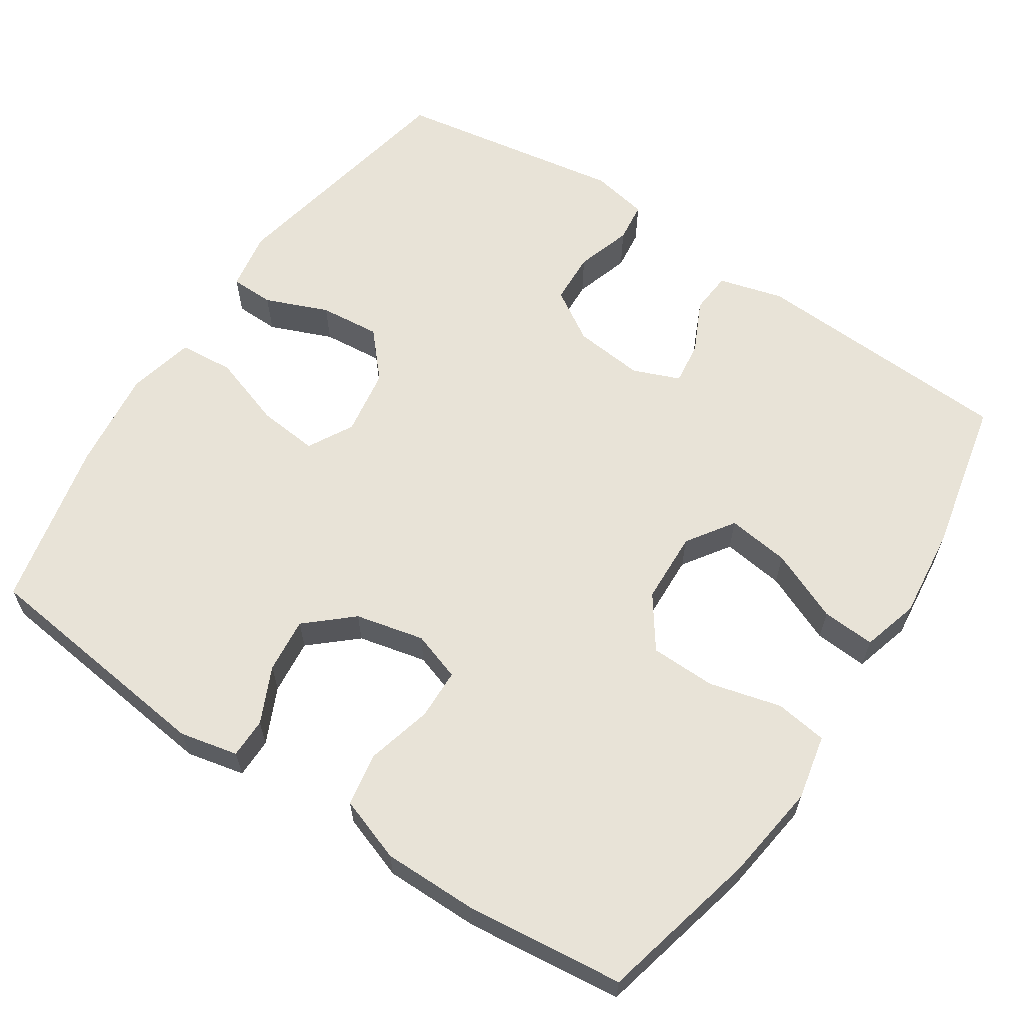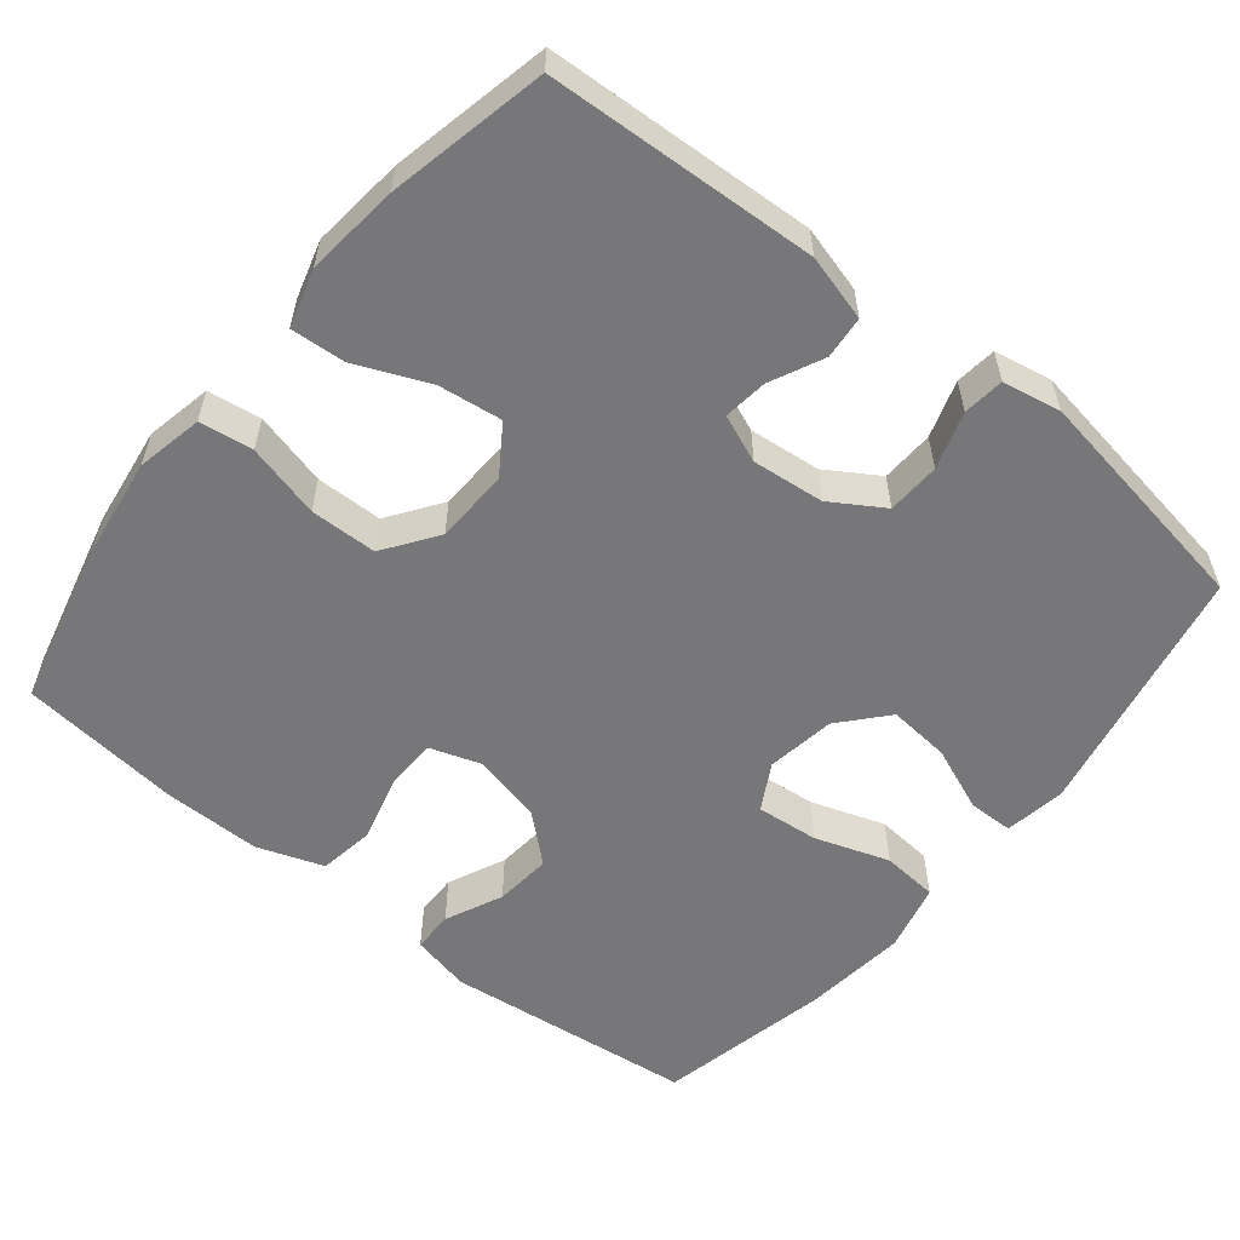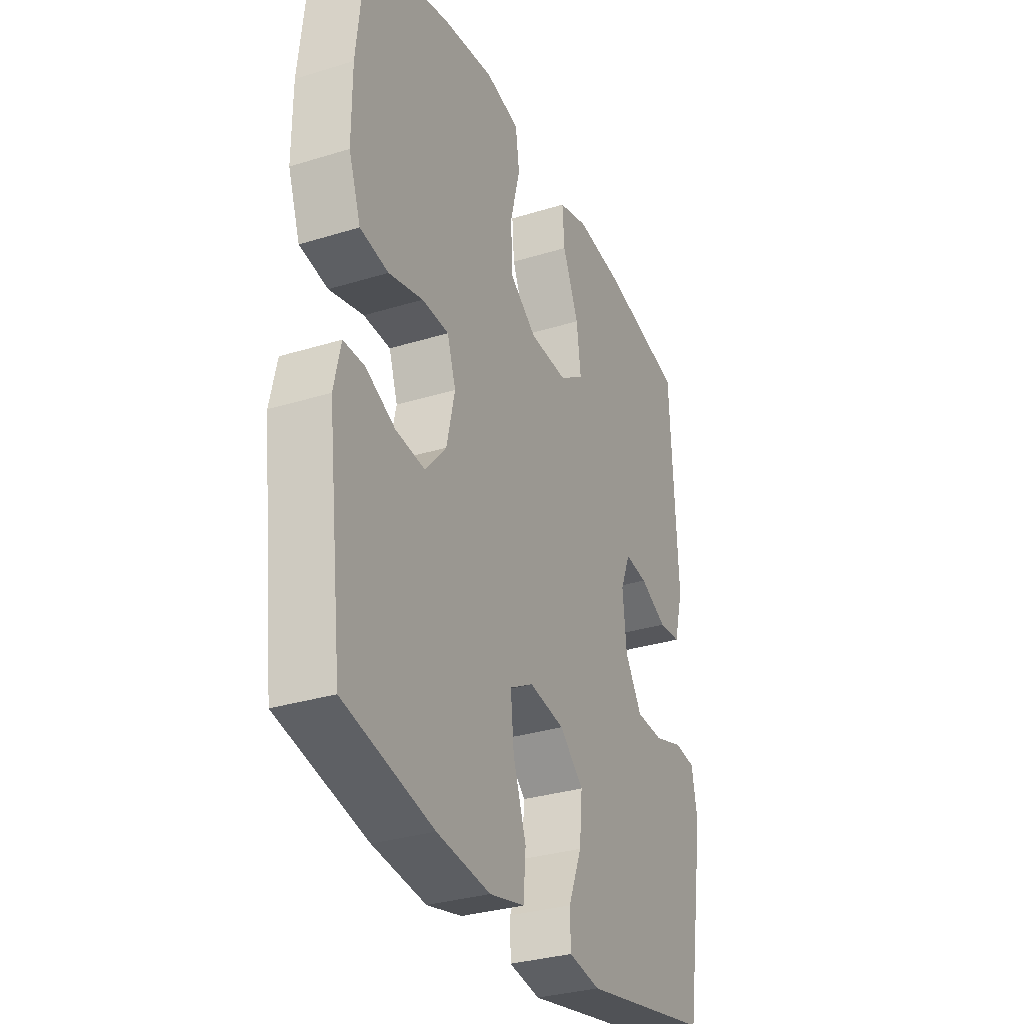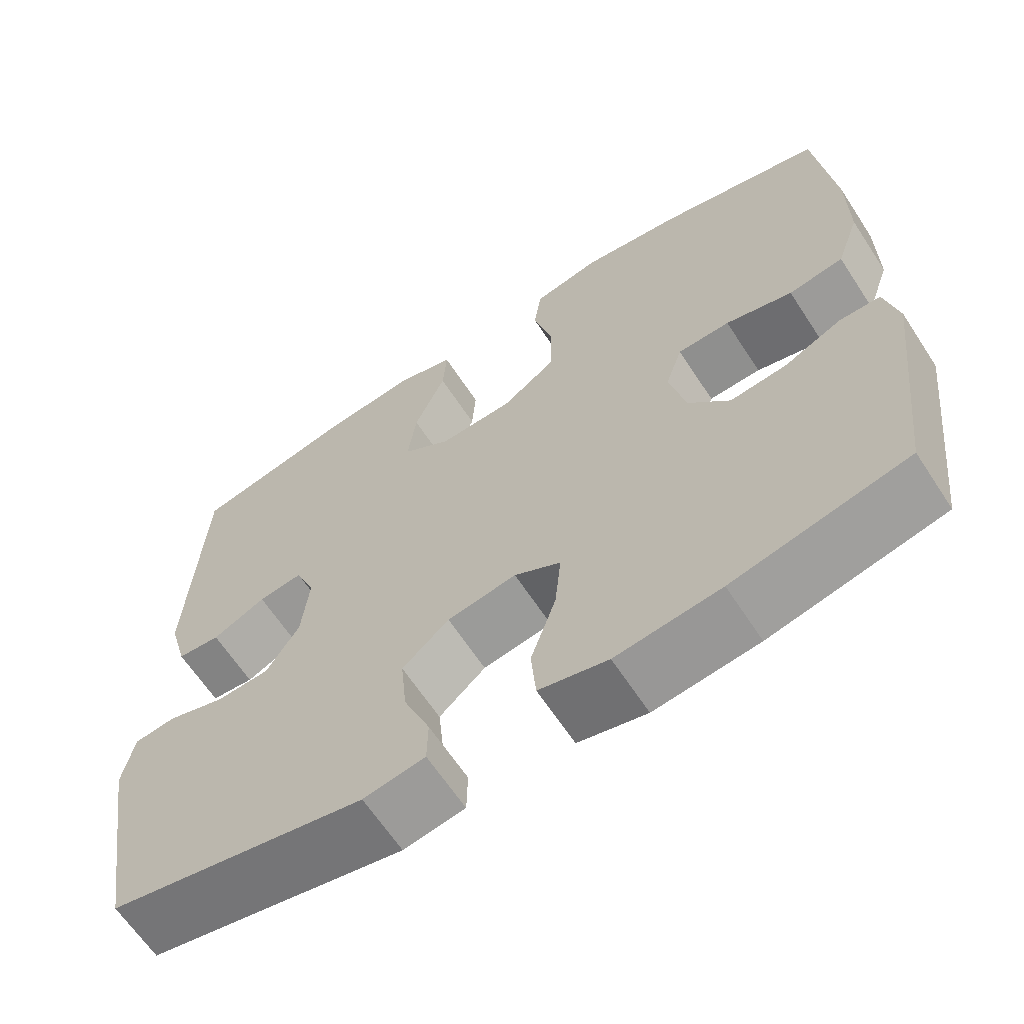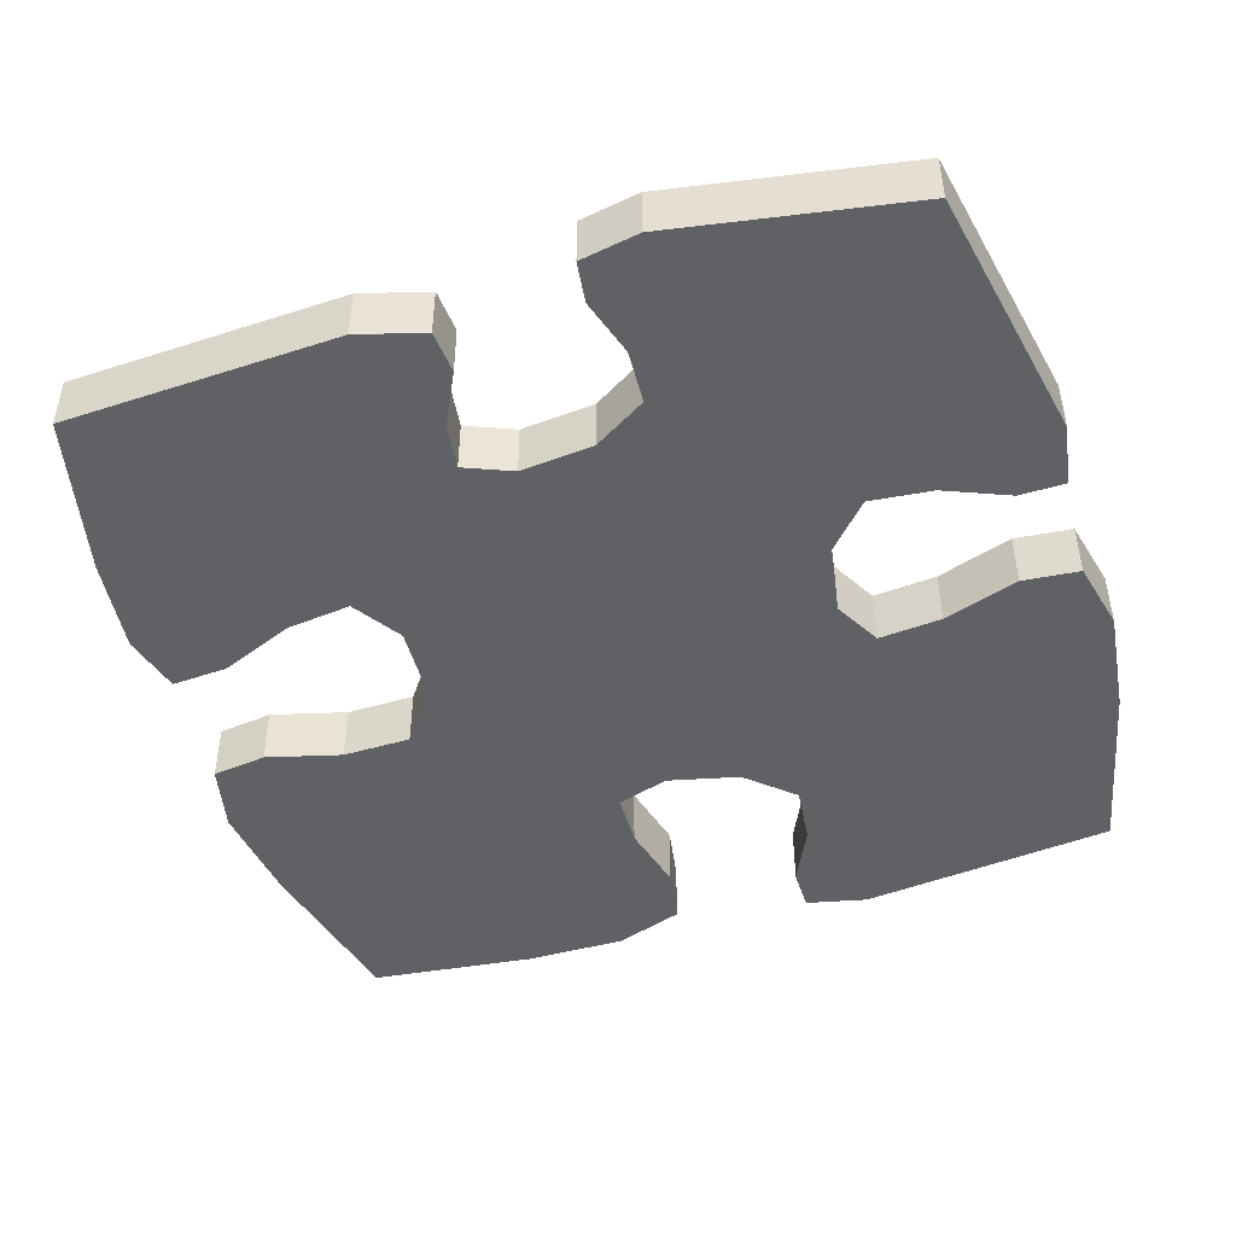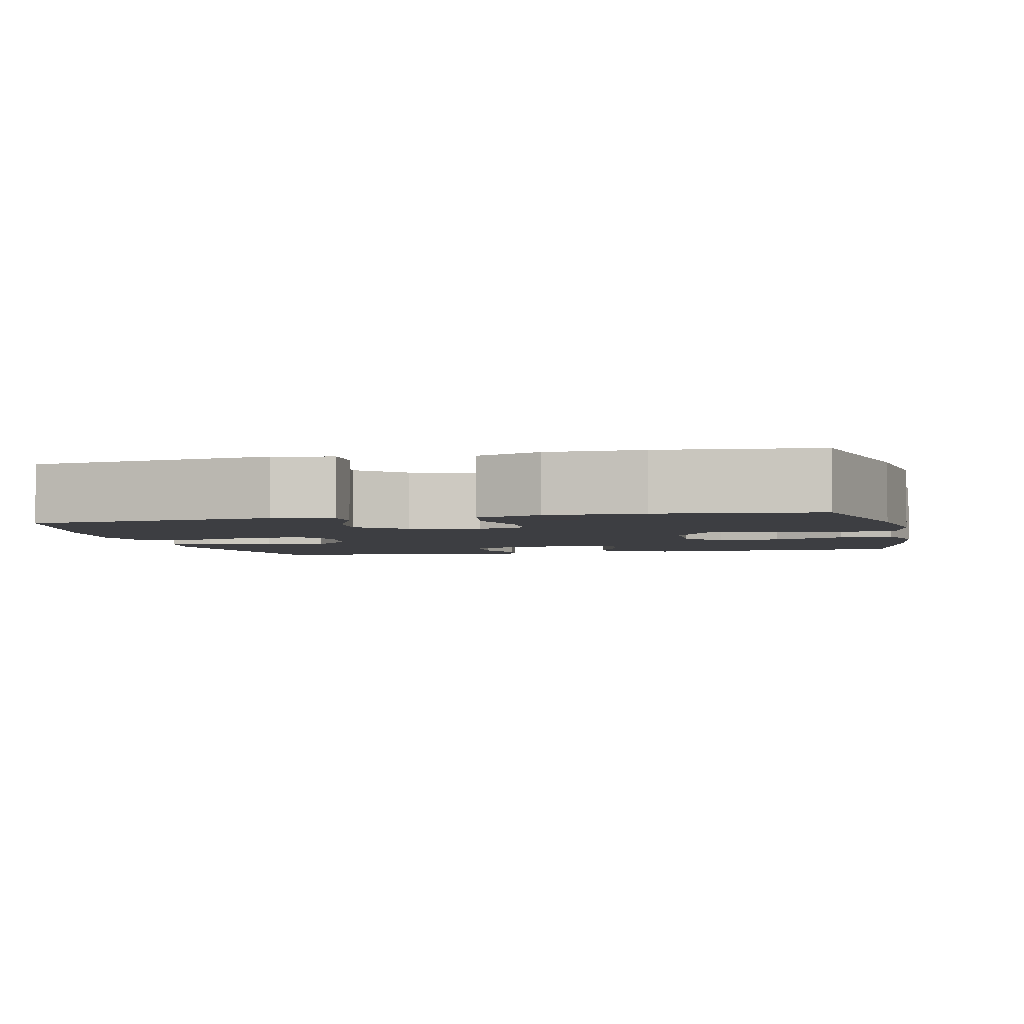
<metadata>
{"format":"obj","ext":"obj","renderer":"f3d","projection":"perspective","resolution":1024,"background":"white","views":[{"elev":62.4,"azim":-56.5,"up":"+Y"},{"elev":-57.2,"azim":51.1,"up":"+Y"},{"elev":-31.7,"azim":-66.4,"up":"+Z"},{"elev":-64.2,"azim":-146.8,"up":"+Z"},{"elev":-47.2,"azim":107.1,"up":"+Y"},{"elev":-3.5,"azim":-76.9,"up":"+Y"}]}
</metadata>
<code>
o path2294
v 0.5523 0.0375 -0.1884
v 0.5377 0.0375 -0.112
v 0.4839 0.0375 -0.1055
v 0.4092 0.0375 -0.1292
v 0.3395 0.0375 -0.1259
v 0.2967 0.0375 -0.0576
v 0.2869 0.0375 0.0369
v 0.3122 0.0375 0.0994
v 0.37 0.0375 0.09211
v 0.4397 0.0375 0.05875
v 0.4958 0.0375 0.06345
v 0.5196 0.0375 0.1502
v 0.5015 0.0375 0.5051
v 0.2931 0.0375 0.5504
v 0.1702 0.0375 0.5639
v 0.09397 0.0375 0.5422
v 0.09895 0.0375 0.4706
v 0.1396 0.0375 0.3749
v 0.1506 0.0375 0.2908
v 0.08742 0.0375 0.2482
v -0.009686 0.0375 0.2521
v -0.07951 0.0375 0.3014
v -0.08131 0.0375 0.3894
v -0.05631 0.0375 0.4862
v -0.06624 0.0375 0.5564
v -0.1536 0.0375 0.5747
v -0.284 0.0375 0.557
v -0.5002 0.0375 0.5051
v -0.5236 0.0375 0.293
v -0.524 0.0375 0.1647
v -0.4934 0.0375 0.07778
v -0.4214 0.0375 0.06596
v -0.3339 0.0375 0.08867
v -0.2655 0.0375 0.0868
v -0.2434 0.0375 0.02068
v -0.2646 0.0375 -0.07166
v -0.3186 0.0375 -0.1328
v -0.393 0.0375 -0.1251
v -0.4679 0.0375 -0.09051
v -0.5216 0.0375 -0.09092
v -0.5389 0.0375 -0.169
v -0.5002 0.0375 -0.4968
v -0.2733 0.0375 -0.5471
v -0.1372 0.0375 -0.5631
v -0.04758 0.0375 -0.5419
v -0.0413 0.0375 -0.4682
v -0.0743 0.0375 -0.3707
v -0.08235 0.0375 -0.2893
v -0.02181 0.0375 -0.2559
v 0.06857 0.0375 -0.2702
v 0.1294 0.0375 -0.324
v 0.1217 0.0375 -0.4057
v 0.08737 0.0375 -0.4901
v 0.08863 0.0375 -0.549
v 0.1685 0.0375 -0.5624
v 0.5015 0.0375 -0.4968
v 0.5523 -0.0375 -0.1884
v 0.5377 -0.0375 -0.112
v 0.4839 -0.0375 -0.1055
v 0.4092 -0.0375 -0.1292
v 0.3395 -0.0375 -0.1259
v 0.2967 -0.0375 -0.0576
v 0.2869 -0.0375 0.0369
v 0.3122 -0.0375 0.0994
v 0.37 -0.0375 0.09211
v 0.4397 -0.0375 0.05875
v 0.4958 -0.0375 0.06345
v 0.5196 -0.0375 0.1502
v 0.5015 -0.0375 0.5051
v 0.2931 -0.0375 0.5504
v 0.1702 -0.0375 0.5639
v 0.09397 -0.0375 0.5422
v 0.09895 -0.0375 0.4706
v 0.1396 -0.0375 0.3749
v 0.1506 -0.0375 0.2908
v 0.08742 -0.0375 0.2482
v -0.009686 -0.0375 0.2521
v -0.07951 -0.0375 0.3014
v -0.08131 -0.0375 0.3894
v -0.05631 -0.0375 0.4862
v -0.06624 -0.0375 0.5564
v -0.1536 -0.0375 0.5747
v -0.284 -0.0375 0.557
v -0.5002 -0.0375 0.5051
v -0.5236 -0.0375 0.293
v -0.524 -0.0375 0.1647
v -0.4934 -0.0375 0.07778
v -0.4214 -0.0375 0.06596
v -0.3339 -0.0375 0.08867
v -0.2655 -0.0375 0.0868
v -0.2434 -0.0375 0.02068
v -0.2646 -0.0375 -0.07166
v -0.3186 -0.0375 -0.1328
v -0.393 -0.0375 -0.1251
v -0.4679 -0.0375 -0.09051
v -0.5216 -0.0375 -0.09092
v -0.5389 -0.0375 -0.169
v -0.5002 -0.0375 -0.4968
v -0.2733 -0.0375 -0.5471
v -0.1372 -0.0375 -0.5631
v -0.04758 -0.0375 -0.5419
v -0.0413 -0.0375 -0.4682
v -0.0743 -0.0375 -0.3707
v -0.08235 -0.0375 -0.2893
v -0.02181 -0.0375 -0.2559
v 0.06857 -0.0375 -0.2702
v 0.1294 -0.0375 -0.324
v 0.1217 -0.0375 -0.4057
v 0.08737 -0.0375 -0.4901
v 0.08863 -0.0375 -0.549
v 0.1685 -0.0375 -0.5624
v 0.5015 -0.0375 -0.4968
v 0.5523 0.0375 -0.1884
v 0.5377 0.0375 -0.112
v 0.5377 0.0375 -0.112
v 0.4839 0.0375 -0.1055
v 0.4958 0.0375 0.06345
v 0.4958 0.0375 0.06345
v 0.5196 0.0375 0.1502
v 0.5015 0.0375 -0.4968
v 0.5015 0.0375 -0.4968
v 0.5015 0.0375 0.5051
v 0.5015 0.0375 0.5051
v 0.4397 0.0375 0.05875
v 0.4092 0.0375 -0.1292
v 0.37 0.0375 0.09211
v 0.3395 0.0375 -0.1259
v 0.2931 0.0375 0.5504
v 0.3122 0.0375 0.0994
v 0.3122 0.0375 0.0994
v 0.2967 0.0375 -0.0576
v 0.2869 0.0375 0.0369
v 0.1702 0.0375 0.5639
v 0.1685 0.0375 -0.5624
v 0.1396 0.0375 0.3749
v 0.1506 0.0375 0.2908
v 0.1506 0.0375 0.2908
v 0.09397 0.0375 0.5422
v 0.09397 0.0375 0.5422
v 0.08863 0.0375 -0.549
v 0.08863 0.0375 -0.549
v 0.1294 0.0375 -0.324
v 0.1217 0.0375 -0.4057
v 0.08742 0.0375 0.2482
v 0.09895 0.0375 0.4706
v 0.06857 0.0375 -0.2702
v 0.08737 0.0375 -0.4901
v -0.009686 0.0375 0.2521
v -0.02181 0.0375 -0.2559
v -0.07951 0.0375 0.3014
v -0.08235 0.0375 -0.2893
v -0.08235 0.0375 -0.2893
v -0.04758 0.0375 -0.5419
v -0.04758 0.0375 -0.5419
v -0.0413 0.0375 -0.4682
v -0.0743 0.0375 -0.3707
v -0.1372 0.0375 -0.5631
v -0.08131 0.0375 0.3894
v -0.05631 0.0375 0.4862
v -0.06624 0.0375 0.5564
v -0.06624 0.0375 0.5564
v -0.1536 0.0375 0.5747
v -0.2733 0.0375 -0.5471
v -0.284 0.0375 0.557
v -0.2434 0.0375 0.02068
v -0.2646 0.0375 -0.07166
v -0.2655 0.0375 0.0868
v -0.2655 0.0375 0.0868
v -0.3186 0.0375 -0.1328
v -0.3339 0.0375 0.08867
v -0.393 0.0375 -0.1251
v -0.4214 0.0375 0.06596
v -0.4679 0.0375 -0.09051
v -0.5002 0.0375 -0.4968
v -0.5002 0.0375 -0.4968
v -0.4934 0.0375 0.07778
v -0.4934 0.0375 0.07778
v -0.5216 0.0375 -0.09092
v -0.5216 0.0375 -0.09092
v -0.5002 0.0375 0.5051
v -0.5002 0.0375 0.5051
v -0.524 0.0375 0.1647
v -0.5236 0.0375 0.293
v -0.5389 0.0375 -0.169
v 0.5523 -0.0375 -0.1884
v 0.5377 -0.0375 -0.112
v 0.5377 -0.0375 -0.112
v 0.4839 -0.0375 -0.1055
v 0.4958 -0.0375 0.06345
v 0.4958 -0.0375 0.06345
v 0.5196 -0.0375 0.1502
v 0.5015 -0.0375 -0.4968
v 0.5015 -0.0375 -0.4968
v 0.5015 -0.0375 0.5051
v 0.5015 -0.0375 0.5051
v 0.4397 -0.0375 0.05875
v 0.4092 -0.0375 -0.1292
v 0.37 -0.0375 0.09211
v 0.3395 -0.0375 -0.1259
v 0.2931 -0.0375 0.5504
v 0.3122 -0.0375 0.0994
v 0.3122 -0.0375 0.0994
v 0.2967 -0.0375 -0.0576
v 0.2869 -0.0375 0.0369
v 0.1702 -0.0375 0.5639
v 0.1685 -0.0375 -0.5624
v 0.1396 -0.0375 0.3749
v 0.1506 -0.0375 0.2908
v 0.1506 -0.0375 0.2908
v 0.09397 -0.0375 0.5422
v 0.09397 -0.0375 0.5422
v 0.08863 -0.0375 -0.549
v 0.08863 -0.0375 -0.549
v 0.1294 -0.0375 -0.324
v 0.1217 -0.0375 -0.4057
v 0.08742 -0.0375 0.2482
v 0.09895 -0.0375 0.4706
v 0.06857 -0.0375 -0.2702
v 0.08737 -0.0375 -0.4901
v -0.009686 -0.0375 0.2521
v -0.02181 -0.0375 -0.2559
v -0.07951 -0.0375 0.3014
v -0.08235 -0.0375 -0.2893
v -0.08235 -0.0375 -0.2893
v -0.04758 -0.0375 -0.5419
v -0.04758 -0.0375 -0.5419
v -0.0413 -0.0375 -0.4682
v -0.0743 -0.0375 -0.3707
v -0.1372 -0.0375 -0.5631
v -0.08131 -0.0375 0.3894
v -0.05631 -0.0375 0.4862
v -0.06624 -0.0375 0.5564
v -0.06624 -0.0375 0.5564
v -0.1536 -0.0375 0.5747
v -0.2733 -0.0375 -0.5471
v -0.284 -0.0375 0.557
v -0.2434 -0.0375 0.02068
v -0.2646 -0.0375 -0.07166
v -0.2655 -0.0375 0.0868
v -0.2655 -0.0375 0.0868
v -0.3186 -0.0375 -0.1328
v -0.3339 -0.0375 0.08867
v -0.393 -0.0375 -0.1251
v -0.4214 -0.0375 0.06596
v -0.4679 -0.0375 -0.09051
v -0.5002 -0.0375 -0.4968
v -0.5002 -0.0375 -0.4968
v -0.4934 -0.0375 0.07778
v -0.4934 -0.0375 0.07778
v -0.5216 -0.0375 -0.09092
v -0.5216 -0.0375 -0.09092
v -0.5002 -0.0375 0.5051
v -0.5002 -0.0375 0.5051
v -0.524 -0.0375 0.1647
v -0.5236 -0.0375 0.293
v -0.5389 -0.0375 -0.169
f 218 203 204
f 235 241 246
f 246 243 256
f 221 216 220
f 189 191 196
f 241 243 246
f 217 205 210
f 191 194 208
f 234 231 232
f 200 208 194
f 256 245 250
f 222 230 236
f 208 200 207
f 255 222 236
f 242 239 222
f 228 223 235
f 234 230 231
f 203 218 199
f 207 205 217
f 201 198 208
f 254 242 255
f 237 220 239
f 221 204 216
f 185 197 192
f 235 223 241
f 214 199 218
f 212 206 219
f 221 238 223
f 197 185 188
f 256 243 245
f 216 201 208
f 204 201 216
f 222 255 242
f 192 199 214
f 205 207 200
f 206 192 215
f 236 230 234
f 188 185 186
f 221 237 238
f 215 192 214
f 197 199 192
f 198 191 208
f 255 236 252
f 242 254 244
f 244 254 248
f 221 220 237
f 218 204 221
f 223 238 241
f 229 228 235
f 196 191 198
f 239 220 222
f 219 206 215
f 227 229 225
f 228 229 227
f 1 115 187 57
f 2 3 59 58
f 118 12 68 190
f 121 1 57 193
f 12 123 195 68
f 10 11 67 66
f 3 4 60 59
f 9 10 66 65
f 4 5 61 60
f 13 14 70 69
f 130 9 65 202
f 5 6 62 61
f 7 8 64 63
f 6 7 63 62
f 14 15 71 70
f 55 56 112 111
f 18 137 209 74
f 15 139 211 71
f 141 55 111 213
f 51 52 108 107
f 19 20 76 75
f 17 18 74 73
f 16 17 73 72
f 50 51 107 106
f 53 54 110 109
f 52 53 109 108
f 20 21 77 76
f 49 50 106 105
f 21 22 78 77
f 152 49 105 224
f 154 46 102 226
f 46 47 103 102
f 44 45 101 100
f 23 24 80 79
f 24 161 233 80
f 25 26 82 81
f 47 48 104 103
f 22 23 79 78
f 43 44 100 99
f 26 27 83 82
f 35 36 92 91
f 168 35 91 240
f 36 37 93 92
f 33 34 90 89
f 37 38 94 93
f 32 33 89 88
f 38 39 95 94
f 175 43 99 247
f 177 32 88 249
f 39 179 251 95
f 27 181 253 83
f 30 31 87 86
f 29 30 86 85
f 28 29 85 84
f 41 42 98 97
f 40 41 97 96
f 146 132 131
f 163 174 169
f 174 184 171
f 149 148 144
f 117 124 119
f 169 174 171
f 145 138 133
f 119 136 122
f 162 160 159
f 128 122 136
f 184 178 173
f 150 164 158
f 136 135 128
f 183 164 150
f 170 150 167
f 156 163 151
f 162 159 158
f 131 127 146
f 135 145 133
f 129 136 126
f 182 183 170
f 165 167 148
f 149 144 132
f 113 120 125
f 163 169 151
f 142 146 127
f 140 147 134
f 149 151 166
f 125 116 113
f 184 173 171
f 144 136 129
f 132 144 129
f 150 170 183
f 120 142 127
f 133 128 135
f 134 143 120
f 164 162 158
f 116 114 113
f 149 166 165
f 143 142 120
f 125 120 127
f 126 136 119
f 183 180 164
f 170 172 182
f 172 176 182
f 149 165 148
f 146 149 132
f 151 169 166
f 157 163 156
f 124 126 119
f 167 150 148
f 147 143 134
f 155 153 157
f 156 155 157

</code>
